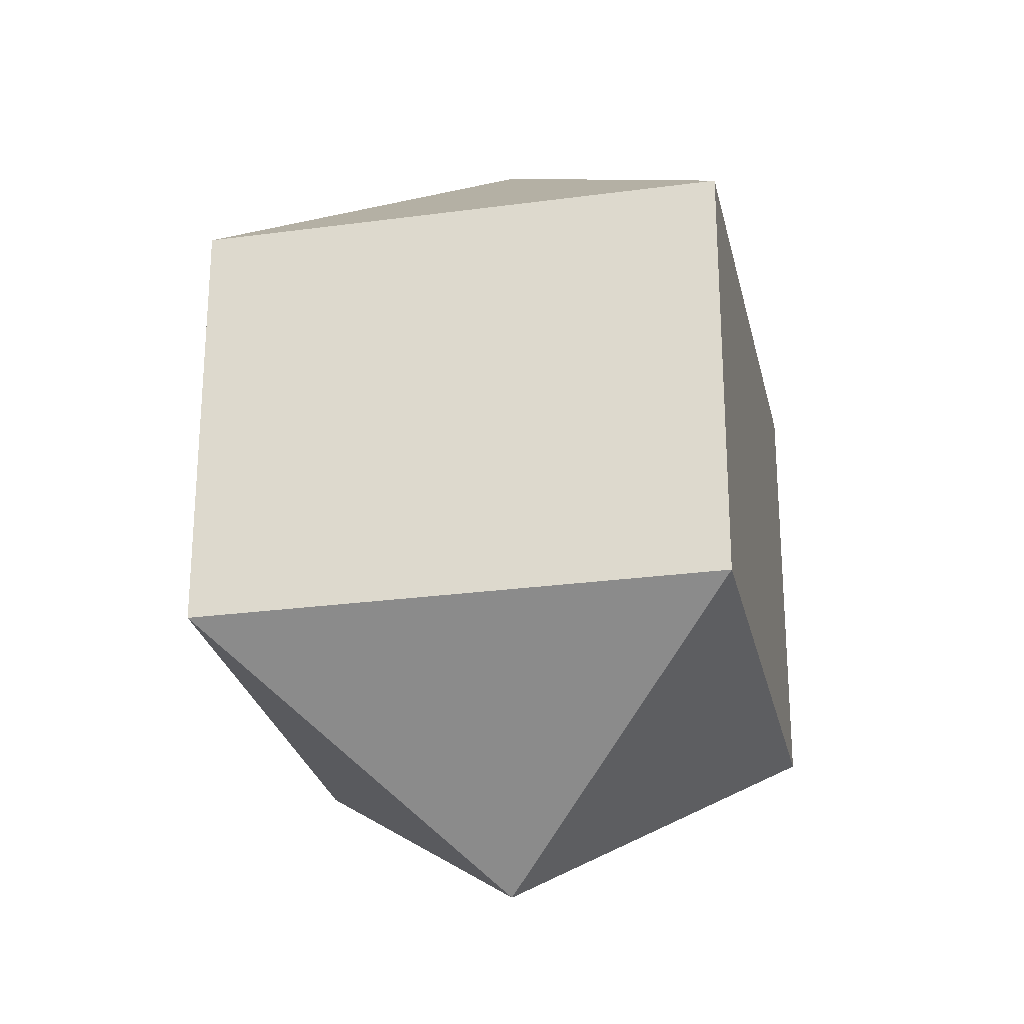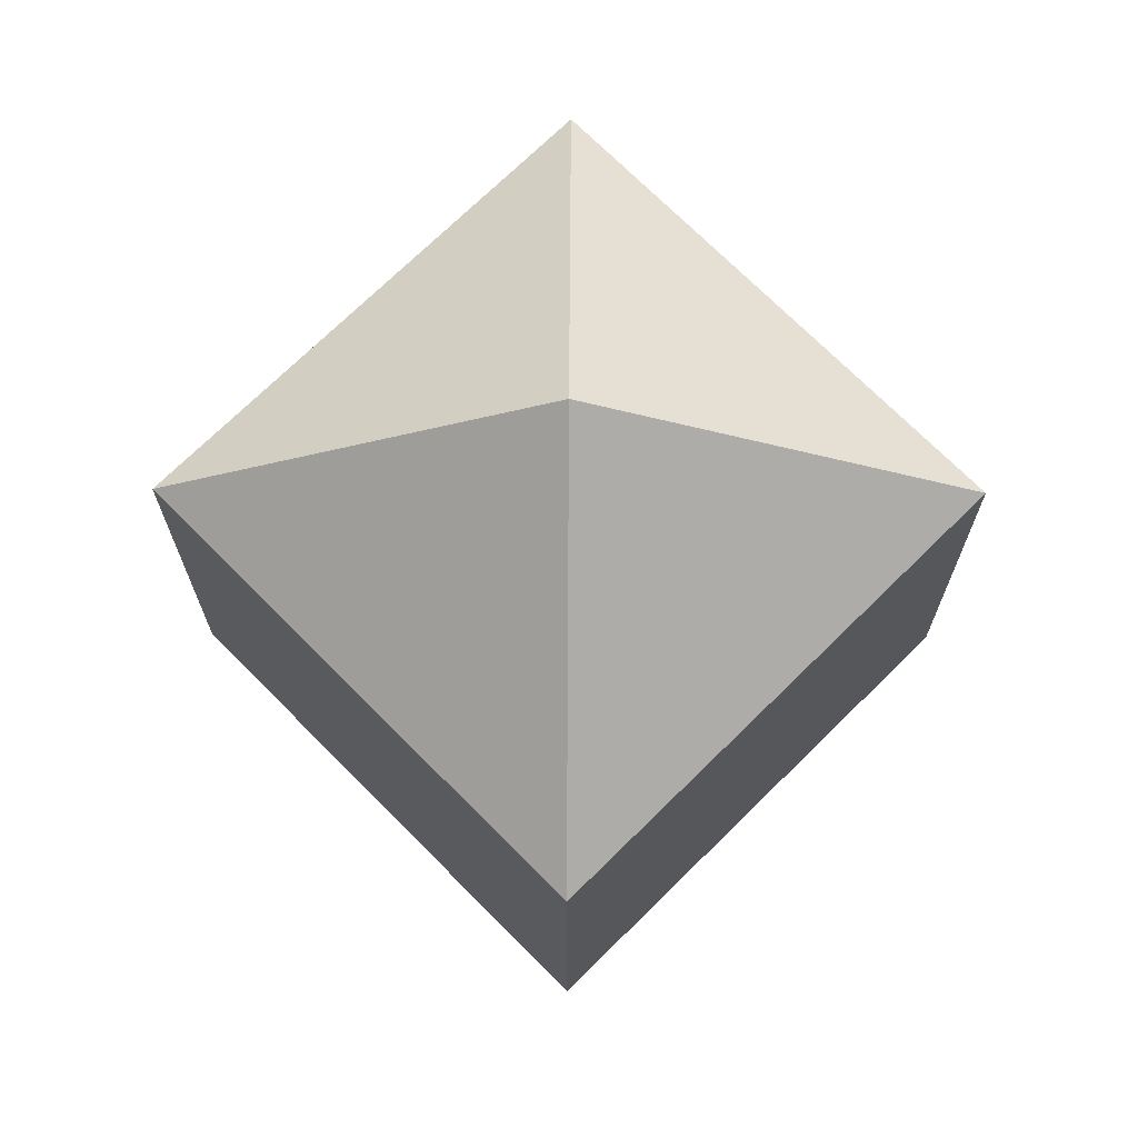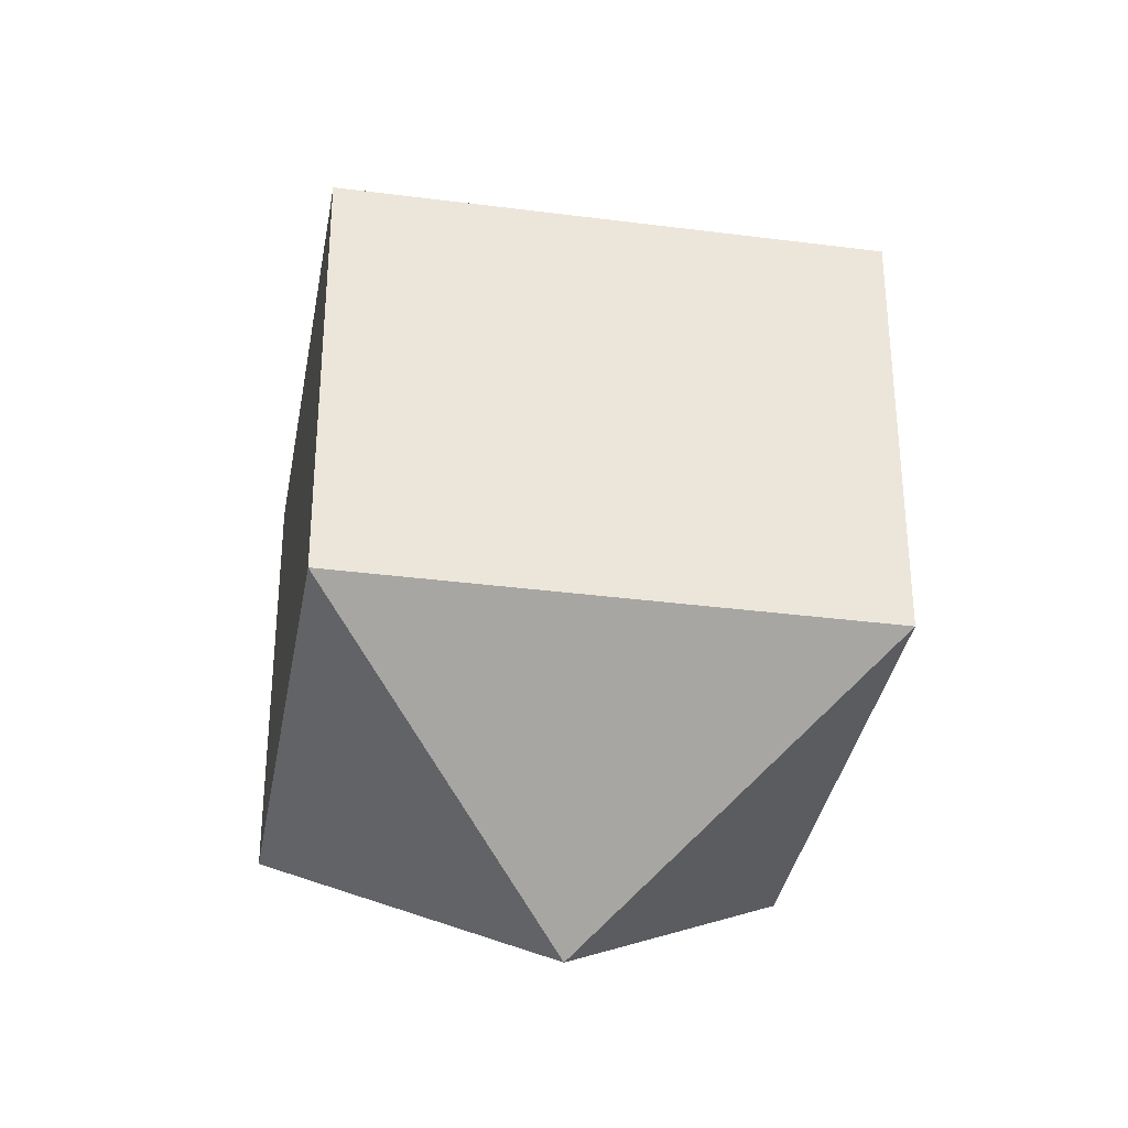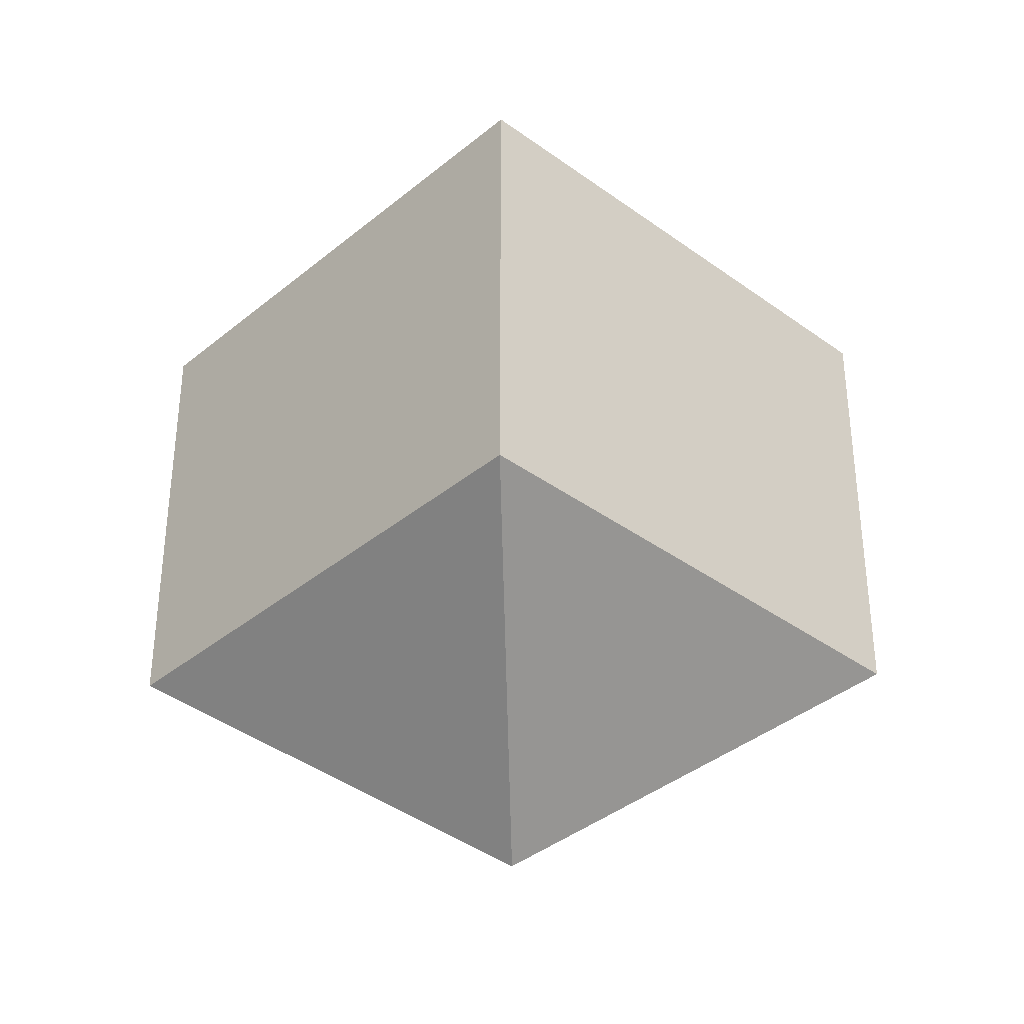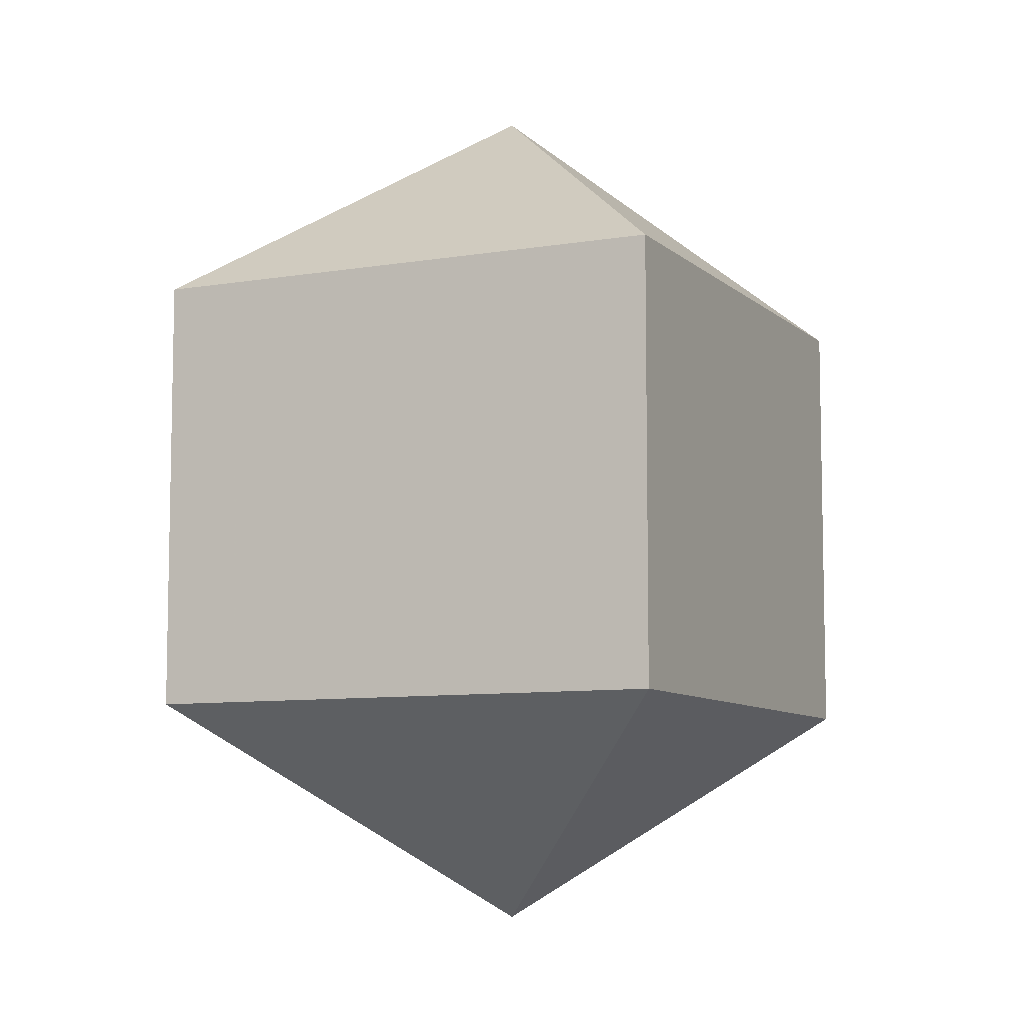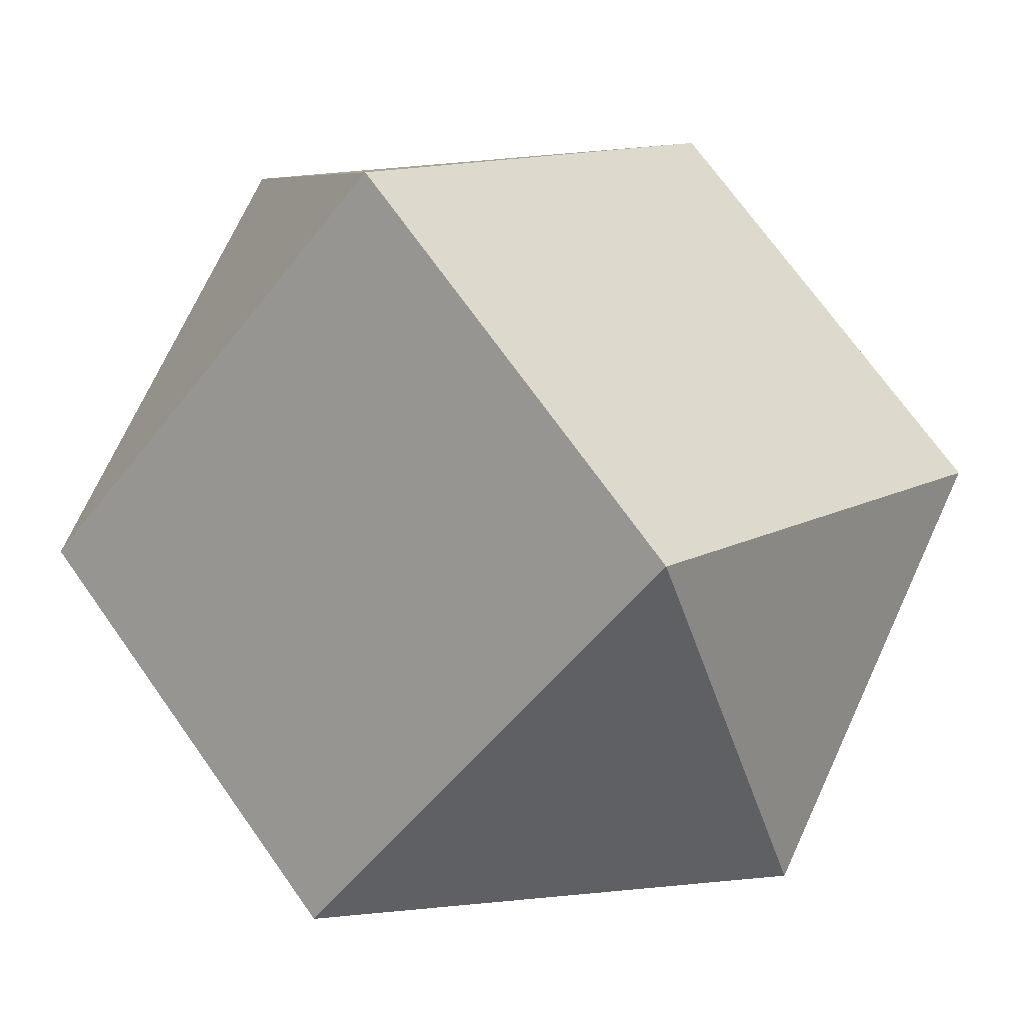
<metadata>
{"format":"obj","ext":"obj","renderer":"f3d","projection":"perspective","resolution":1024,"background":"white","views":[{"elev":-26.5,"azim":147.0,"up":"+Y"},{"elev":71.1,"azim":0.3,"up":"+Y"},{"elev":-34.8,"azim":35.2,"up":"+Y"},{"elev":-36.9,"azim":1.7,"up":"+Y"},{"elev":-8.2,"azim":160.2,"up":"+Y"},{"elev":70.9,"azim":-35.3,"up":"+Z"}]}
</metadata>
<code>
v 5.882e-39 100 5.88e-39
v 5.882e-39 -100 5.88e-39
v 86.6 50 5.88e-39
v 9.945e-05 50 86.6
v -86.6 50 0.0001989
v -0.000288 50 -86.6
v 86.6 -50 5.88e-39
v 9.945e-05 -50 86.6
v -86.6 -50 0.0001989
v -0.000288 -50 -86.6
f 3 4 8 7
f 4 5 9 8
f 5 6 10 9
f 6 3 7 10
f 1 4 3
f 2 7 8
f 1 5 4
f 2 8 9
f 1 6 5
f 2 9 10
f 1 3 6
f 2 10 7

</code>
